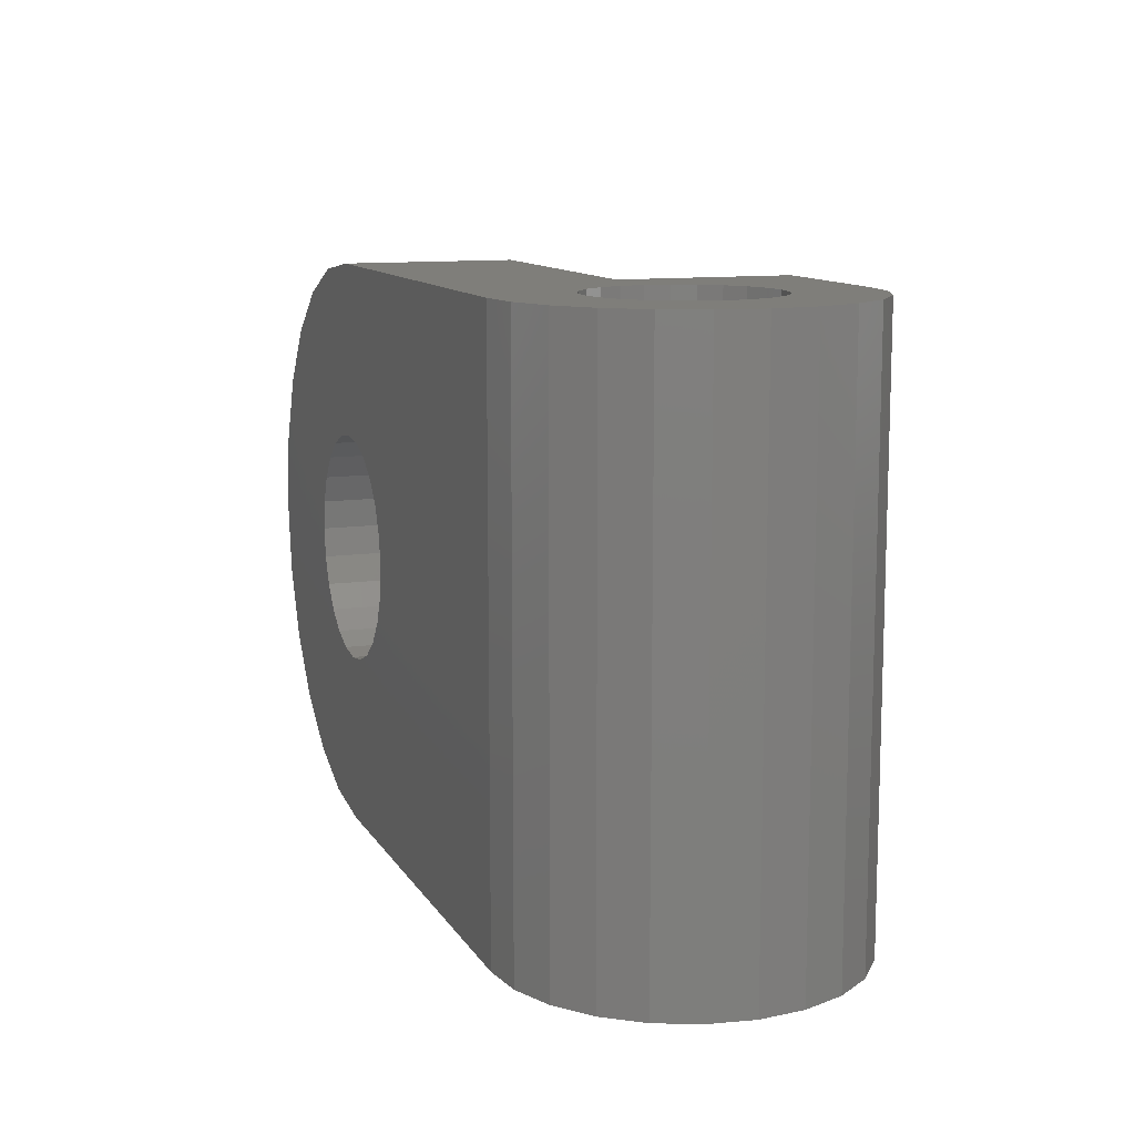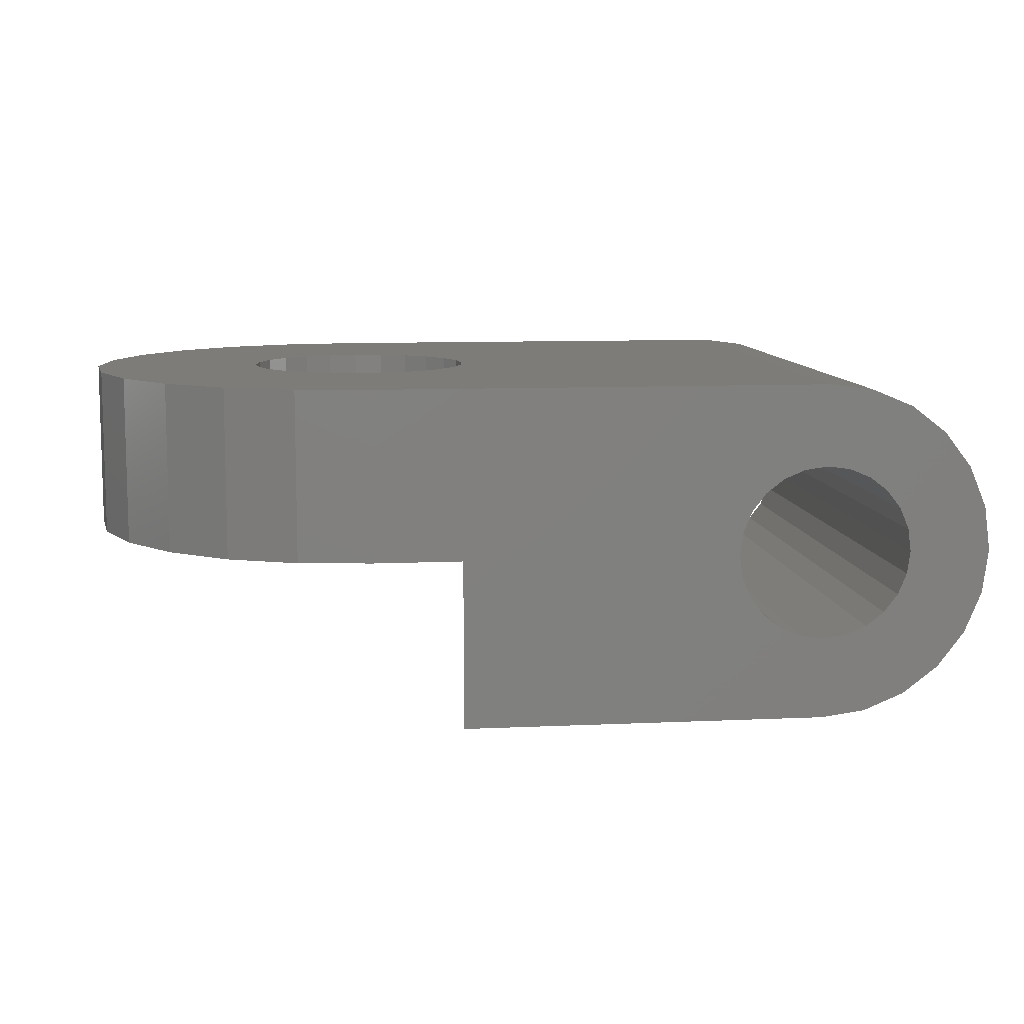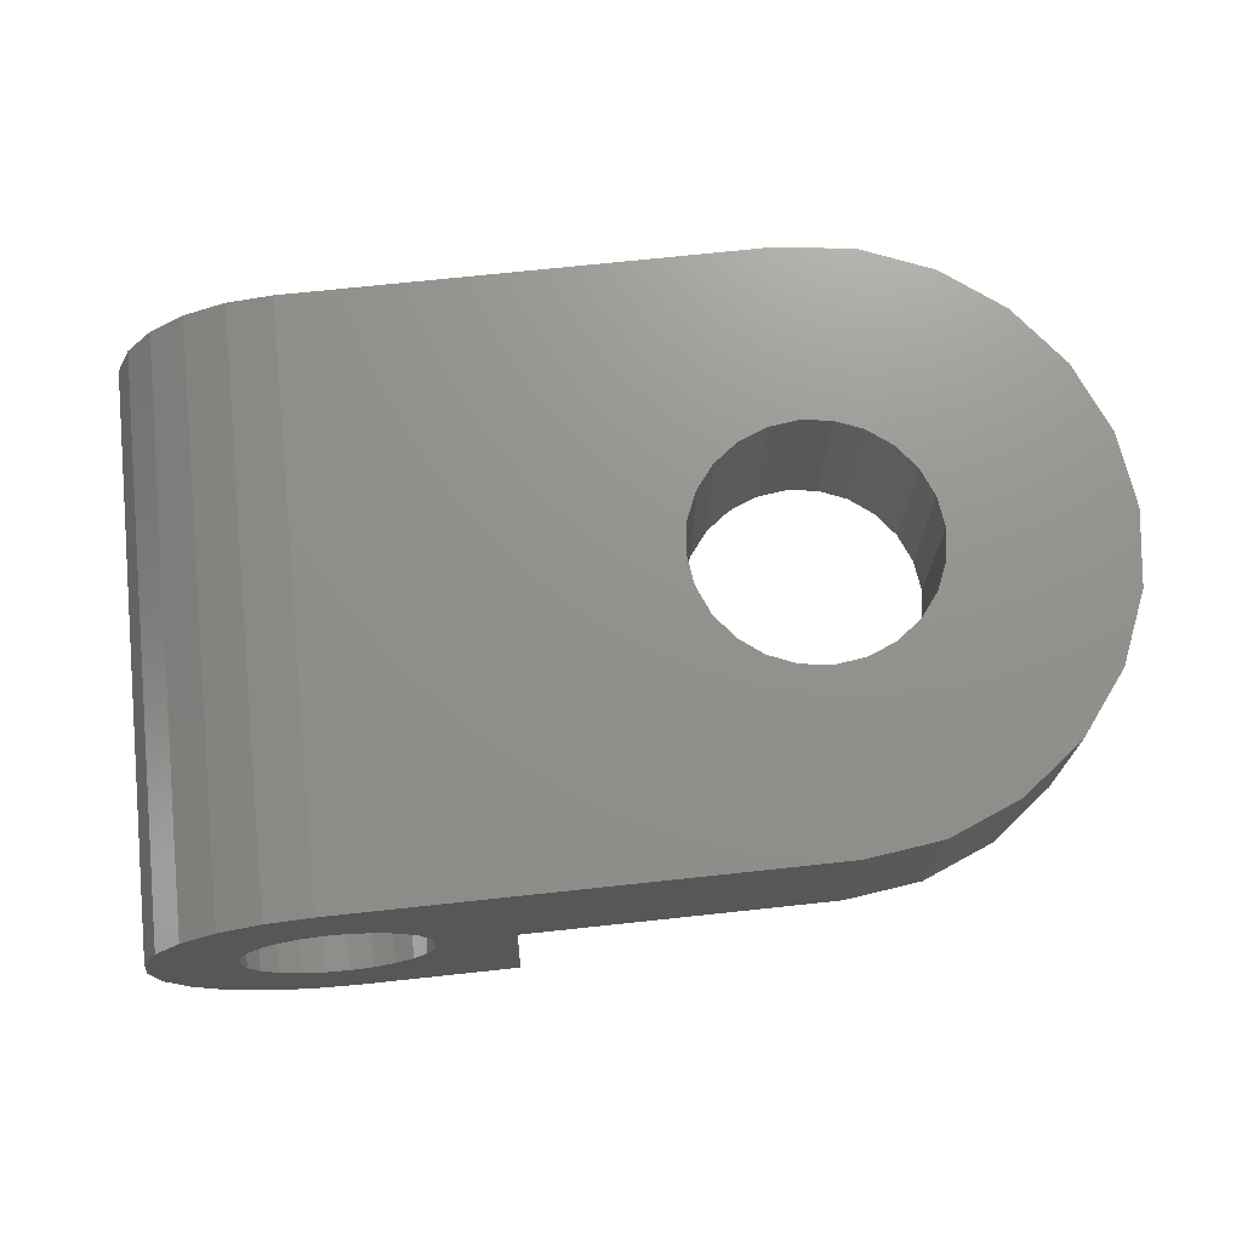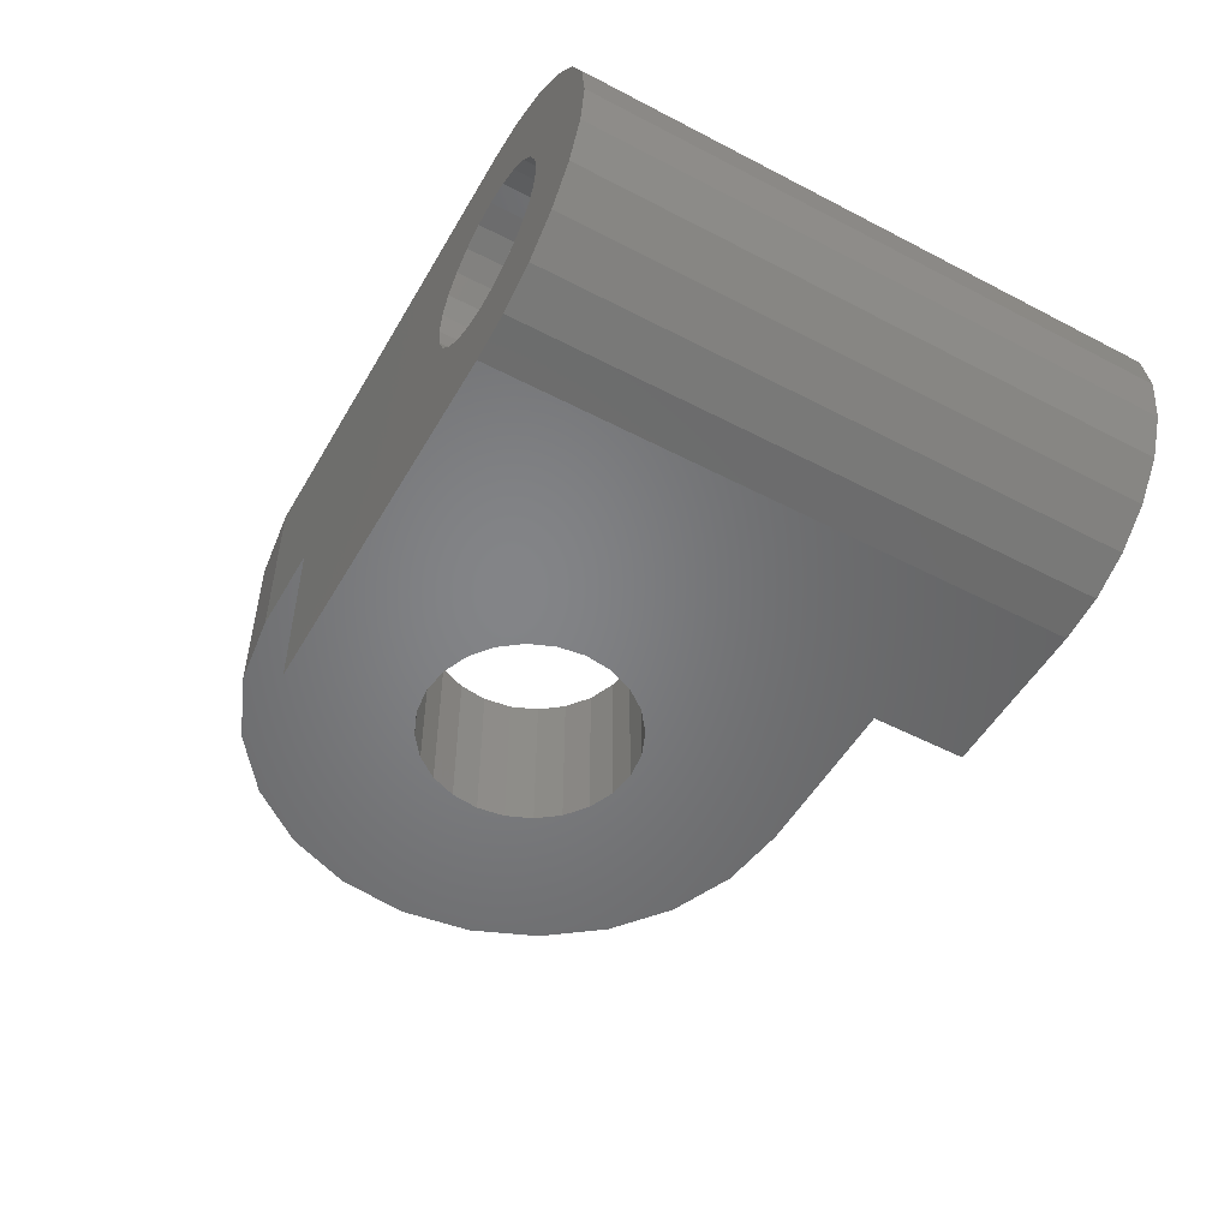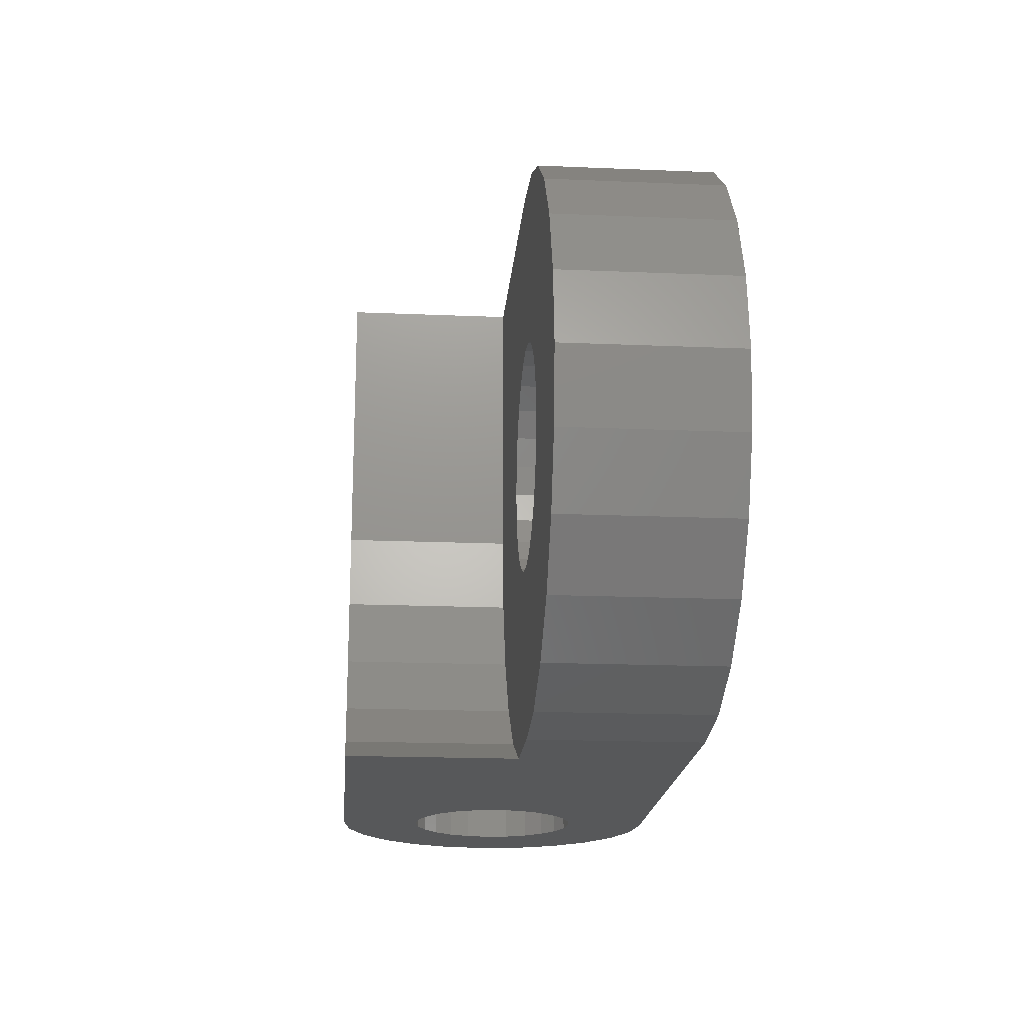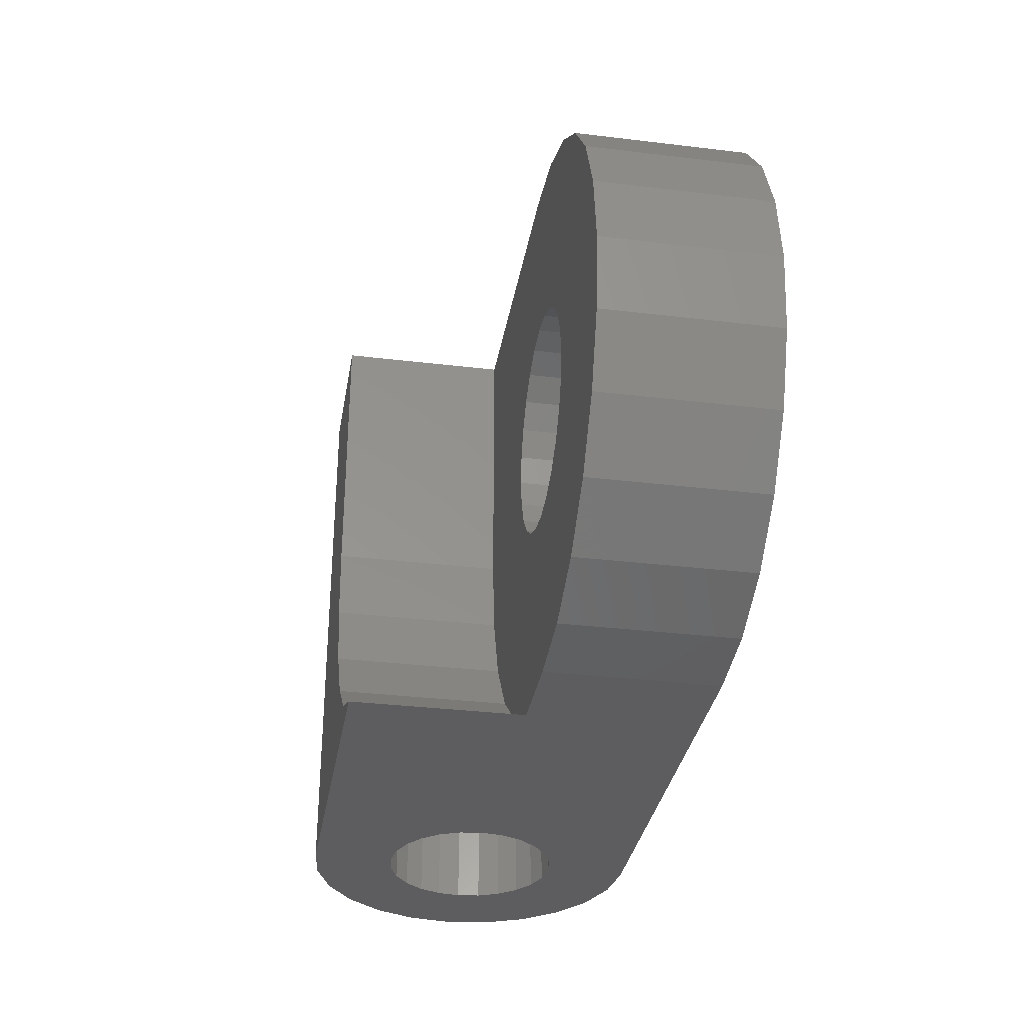
<metadata>
{"format":"stl","ext":"stl","renderer":"f3d","projection":"perspective","resolution":1024,"background":"white","views":[{"elev":11.3,"azim":-109.7,"up":"+Z"},{"elev":9.6,"azim":173.2,"up":"+Y"},{"elev":71.9,"azim":-6.1,"up":"+Y"},{"elev":-51.9,"azim":-119.4,"up":"+Y"},{"elev":-18.7,"azim":85.4,"up":"+Z"},{"elev":-32.9,"azim":80.5,"up":"+Z"}]}
</metadata>
<code>
# stl→obj: 163 verts, 330 faces
v 8.994 15.39 21.81
v 9.1 16.19 1.809
v 8.994 15.39 1.809
v 9.1 16.19 21.81
v 8.994 16.99 1.809
v 8.994 16.99 21.81
v 8.685 17.74 1.809
v 8.685 17.74 21.81
v 6.802 19.18 1.809
v 6 19.29 21.81
v 6 19.29 1.809
v 6.802 19.18 21.81
v 5.198 19.18 1.809
v 4.45 18.88 21.81
v 4.45 18.88 1.809
v 5.198 19.18 21.81
v 0.8038 19.19 21.81
v 1.757 20.43 21.81
v 0.2044 17.74 21.81
v 3.808 18.38 21.81
v 3.315 17.74 21.81
v 1.111e-14 16.19 21.81
v 3.006 16.99 21.81
v 2.9 16.19 21.81
v 3.006 15.39 21.81
v 0.2044 14.64 21.81
v 3.315 14.64 21.81
v 3.808 14 21.81
v 0.8038 13.19 21.81
v 4.45 13.51 21.81
v 5.198 13.2 21.81
v 6 13.09 21.81
v 1.757 11.95 21.81
v 11.5 16.19 21.81
v 11.5 10.19 21.81
v 8.685 14.64 21.81
v 8.192 14 21.81
v 7.55 13.51 21.81
v 6.802 13.2 21.81
v 3 10.99 21.81
v 4.447 10.4 21.81
v 6 10.19 21.81
v 6 22.19 21.81
v 22 16.19 21.81
v 22 22.19 21.81
v 4.447 21.99 21.81
v 3 21.39 21.81
v 7.55 18.88 21.81
v 8.192 18.38 21.81
v 8.192 18.38 1.809
v 7.55 18.88 1.809
v 3.315 17.74 1.809
v 3.808 18.38 1.809
v 26 16.19 11.81
v 25.86 22.19 10.77
v 25.86 16.19 10.77
v 26 22.19 11.81
v 25.86 16.19 12.84
v 25.86 22.19 12.84
v 3.006 16.99 1.809
v 25.46 16.19 13.81
v 25.46 22.19 13.81
v 24.83 16.19 14.64
v 24.83 22.19 14.64
v 24 22.19 15.27
v 24 16.19 15.27
v 2.9 16.19 1.809
v 3.006 15.39 1.809
v 3.315 14.64 1.809
v 3.808 14 1.809
v 4.45 13.51 1.809
v 5.198 13.2 1.809
v 6 13.09 1.809
v 6.802 13.2 1.809
v 7.55 13.51 1.809
v 8.192 14 1.809
v 8.685 14.64 1.809
v 3 21.39 1.809
v 1.757 20.43 1.809
v 0.8038 19.19 1.809
v 0.2044 17.74 1.809
v 3 10.99 1.809
v 1.757 11.95 1.809
v 0.8038 13.19 1.809
v 0 16.19 1.809
v 0.2044 14.64 1.809
v 6 10.19 1.809
v 4.447 10.4 1.809
v 6 22.19 1.809
v 4.447 21.99 1.809
v 20 16.19 8.345
v 20.96 22.19 7.946
v 20 22.19 8.345
v 20.96 16.19 7.946
v 24.59 16.19 21.47
v 27 22.19 20.47
v 24.59 22.19 21.47
v 27 16.19 20.47
v 22 22.19 7.809
v 22 16.19 7.809
v 18.14 22.19 12.84
v 18 22.19 11.81
v 18.54 22.19 13.81
v 19.17 22.19 14.64
v 20 22.19 15.27
v 20.96 22.19 15.67
v 22 22.19 15.81
v 23.04 22.19 15.67
v 18.89 22.19 1.809
v 18.14 22.19 10.77
v 18.54 22.19 9.809
v 19.17 22.19 8.981
v 22 22.19 1.809
v 23.04 22.19 7.946
v 24.59 22.19 2.15
v 24 22.19 8.345
v 24.83 22.19 8.981
v 27 22.19 3.149
v 25.46 22.19 9.809
v 29.07 22.19 18.88
v 29.07 22.19 4.738
v 30.66 22.19 6.809
v 30.66 22.19 16.81
v 31.66 22.19 14.4
v 31.66 22.19 9.221
v 32 22.19 11.81
v 22 16.19 1.809
v 18.89 16.19 1.809
v 24.59 16.19 2.15
v 18 16.19 11.81
v 16.59 16.19 2.813
v 18.14 16.19 10.77
v 18.54 16.19 9.809
v 19.17 16.19 8.981
v 23.04 16.19 7.946
v 24 16.19 8.345
v 24.83 16.19 8.981
v 27 16.19 3.149
v 25.46 16.19 9.809
v 11.81 16.19 9.276
v 11.5 16.19 12
v 12.81 16.19 6.725
v 14.44 16.19 4.521
v 18.54 16.19 13.81
v 18.14 16.19 12.84
v 19.17 16.19 14.64
v 20 16.19 15.27
v 20.96 16.19 15.67
v 22 16.19 15.81
v 23.04 16.19 15.67
v 29.07 16.19 4.738
v 29.07 16.19 18.88
v 30.66 16.19 6.809
v 30.66 16.19 16.81
v 31.66 16.19 9.221
v 31.66 16.19 14.4
v 32 16.19 11.81
v 12.81 10.19 6.725
v 11.81 10.19 9.276
v 11.5 10.19 12
v 16.59 10.19 2.813
v 18.89 10.19 1.809
v 14.44 10.19 4.521
f 1 2 3
f 2 1 4
f 4 5 2
f 5 4 6
f 6 7 5
f 7 6 8
f 9 10 11
f 10 9 12
f 13 14 15
f 14 13 16
f 17 10 18
f 10 17 16
f 16 17 19
f 16 19 14
f 14 19 20
f 20 19 21
f 21 19 22
f 21 22 23
f 23 22 24
f 24 22 25
f 25 22 26
f 25 26 27
f 27 26 28
f 28 26 29
f 28 29 30
f 30 29 31
f 31 29 32
f 32 29 33
f 1 34 4
f 34 1 35
f 35 1 36
f 35 36 37
f 35 37 38
f 35 38 39
f 35 39 32
f 35 32 33
f 35 33 40
f 35 40 41
f 35 41 42
f 43 44 45
f 44 43 46
f 44 46 47
f 44 47 18
f 44 18 12
f 12 18 10
f 44 12 48
f 44 48 49
f 44 49 8
f 44 8 6
f 44 6 4
f 44 4 34
f 50 48 51
f 48 50 49
f 8 50 7
f 50 8 49
f 11 16 13
f 16 11 10
f 20 52 53
f 52 20 21
f 15 20 53
f 20 15 14
f 51 12 9
f 12 51 48
f 54 55 56
f 55 54 57
f 58 57 54
f 57 58 59
f 21 60 52
f 60 21 23
f 61 59 58
f 59 61 62
f 63 62 61
f 62 63 64
f 63 65 64
f 65 63 66
f 23 67 60
f 67 23 24
f 24 68 67
f 68 24 25
f 25 69 68
f 69 25 27
f 27 70 69
f 70 27 28
f 30 70 28
f 70 30 71
f 31 71 30
f 71 31 72
f 32 72 31
f 72 32 73
f 39 73 32
f 73 39 74
f 38 74 39
f 74 38 75
f 37 75 38
f 75 37 76
f 37 77 76
f 77 37 36
f 36 3 77
f 3 36 1
f 18 78 79
f 78 18 47
f 19 80 81
f 80 19 17
f 82 33 83
f 33 82 40
f 33 84 83
f 84 33 29
f 26 85 86
f 85 26 22
f 87 41 88
f 41 87 42
f 88 40 82
f 40 88 41
f 29 86 84
f 86 29 26
f 46 89 90
f 89 46 43
f 47 90 78
f 90 47 46
f 22 81 85
f 81 22 19
f 17 79 80
f 79 17 18
f 91 92 93
f 92 91 94
f 95 96 97
f 96 95 98
f 44 97 45
f 97 44 95
f 94 99 92
f 99 94 100
f 43 101 102
f 101 43 103
f 103 43 45
f 103 45 104
f 104 45 105
f 105 45 106
f 106 45 107
f 107 45 97
f 107 97 108
f 108 97 65
f 65 97 64
f 64 97 96
f 64 96 62
f 62 96 59
f 59 96 57
f 43 109 89
f 109 43 102
f 109 102 110
f 109 110 111
f 109 111 112
f 109 112 113
f 113 112 93
f 113 93 92
f 113 92 99
f 113 99 114
f 113 114 115
f 115 114 116
f 115 116 117
f 115 117 118
f 118 117 119
f 118 119 55
f 118 55 57
f 118 57 96
f 118 96 120
f 118 120 121
f 121 120 122
f 122 120 123
f 122 123 124
f 122 124 125
f 125 124 126
f 127 109 113
f 109 127 128
f 129 113 115
f 113 129 127
f 128 130 131
f 130 128 132
f 132 128 133
f 133 128 134
f 134 128 127
f 134 127 91
f 91 127 94
f 94 127 100
f 100 127 129
f 100 129 135
f 135 129 136
f 136 129 137
f 137 129 138
f 137 138 139
f 139 138 56
f 56 138 54
f 140 34 141
f 34 140 44
f 44 140 142
f 44 142 143
f 44 143 144
f 144 143 145
f 145 143 131
f 145 131 130
f 44 144 146
f 44 146 147
f 44 147 148
f 44 148 149
f 44 149 95
f 95 149 150
f 95 150 66
f 95 66 63
f 95 63 98
f 98 63 61
f 98 61 58
f 98 58 54
f 98 54 138
f 98 138 151
f 98 151 152
f 152 151 153
f 152 153 154
f 154 153 155
f 154 155 156
f 156 155 157
f 103 145 101
f 145 103 144
f 101 130 102
f 130 101 145
f 138 115 118
f 115 138 129
f 123 156 124
f 156 123 154
f 66 108 65
f 108 66 150
f 150 107 108
f 107 150 149
f 139 117 137
f 117 139 119
f 120 154 123
f 154 120 152
f 98 120 96
f 120 98 152
f 140 158 142
f 158 140 159
f 136 117 116
f 117 136 137
f 56 119 139
f 119 56 55
f 151 118 121
f 118 151 138
f 141 159 140
f 159 141 160
f 135 116 114
f 116 135 136
f 122 151 121
f 151 122 153
f 34 160 141
f 160 34 35
f 111 134 112
f 134 111 133
f 125 153 122
f 153 125 155
f 100 114 99
f 114 100 135
f 87 161 162
f 161 87 163
f 163 87 158
f 158 87 42
f 158 42 159
f 159 42 160
f 160 42 35
f 80 11 79
f 11 80 13
f 13 80 81
f 13 81 15
f 15 81 53
f 53 81 52
f 52 81 85
f 52 85 60
f 60 85 67
f 67 85 68
f 68 85 86
f 68 86 69
f 69 86 70
f 70 86 84
f 70 84 71
f 71 84 72
f 72 84 73
f 73 84 83
f 89 128 109
f 128 89 90
f 128 90 78
f 128 78 9
f 9 78 79
f 9 79 11
f 128 9 51
f 128 51 50
f 128 50 7
f 128 7 5
f 128 5 2
f 128 2 3
f 128 3 162
f 162 3 77
f 162 77 76
f 162 76 75
f 162 75 74
f 162 74 73
f 162 73 83
f 162 83 82
f 162 82 88
f 162 88 87
f 161 128 131
f 128 161 162
f 163 131 143
f 131 163 161
f 110 133 111
f 133 110 132
f 102 132 110
f 132 102 130
f 148 105 106
f 105 148 147
f 126 155 125
f 155 126 157
f 142 163 143
f 163 142 158
f 134 93 112
f 93 134 91
f 104 144 103
f 144 104 146
f 149 106 107
f 106 149 148
f 147 104 105
f 104 147 146
f 124 157 126
f 157 124 156

</code>
